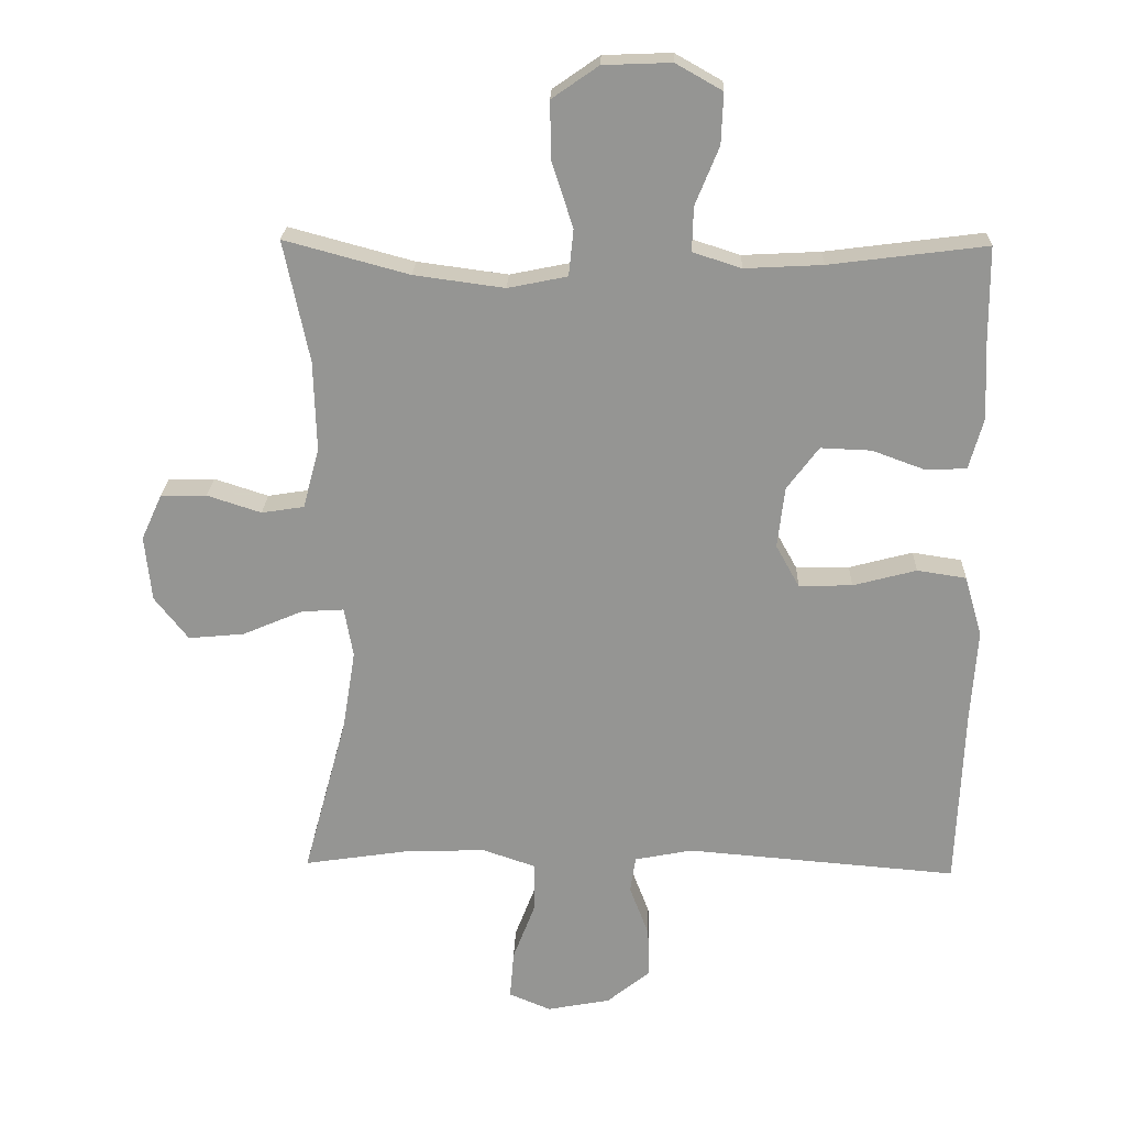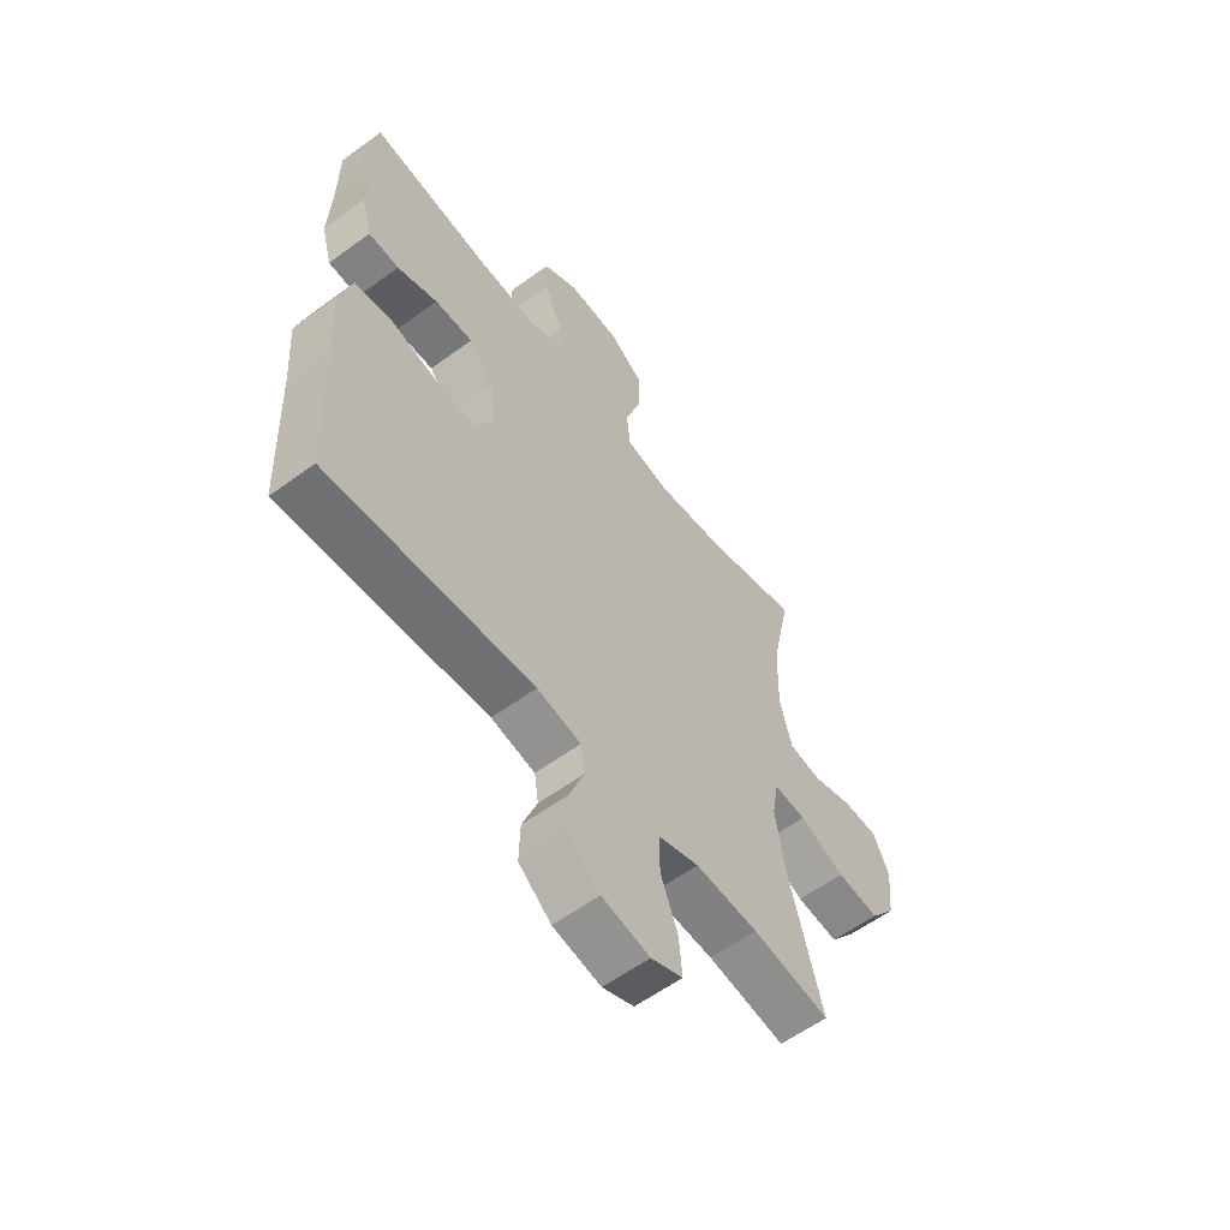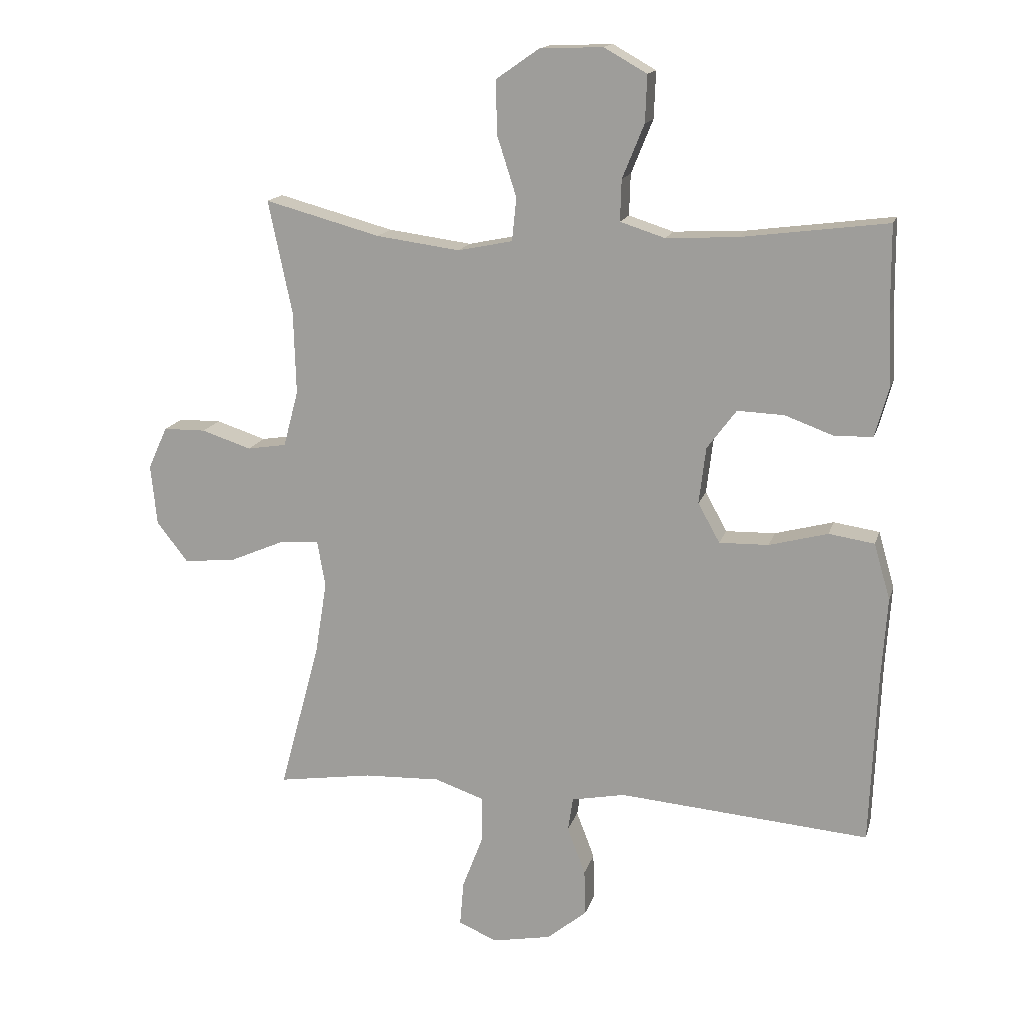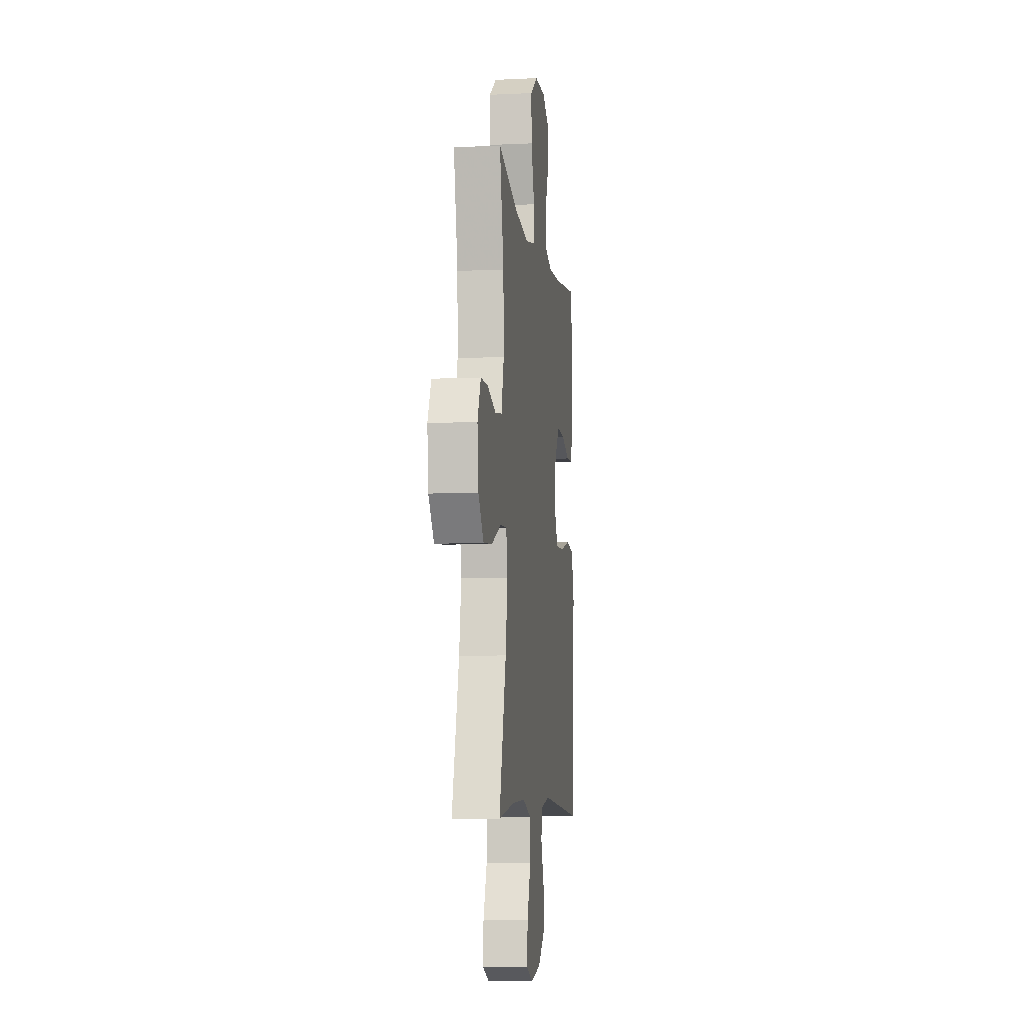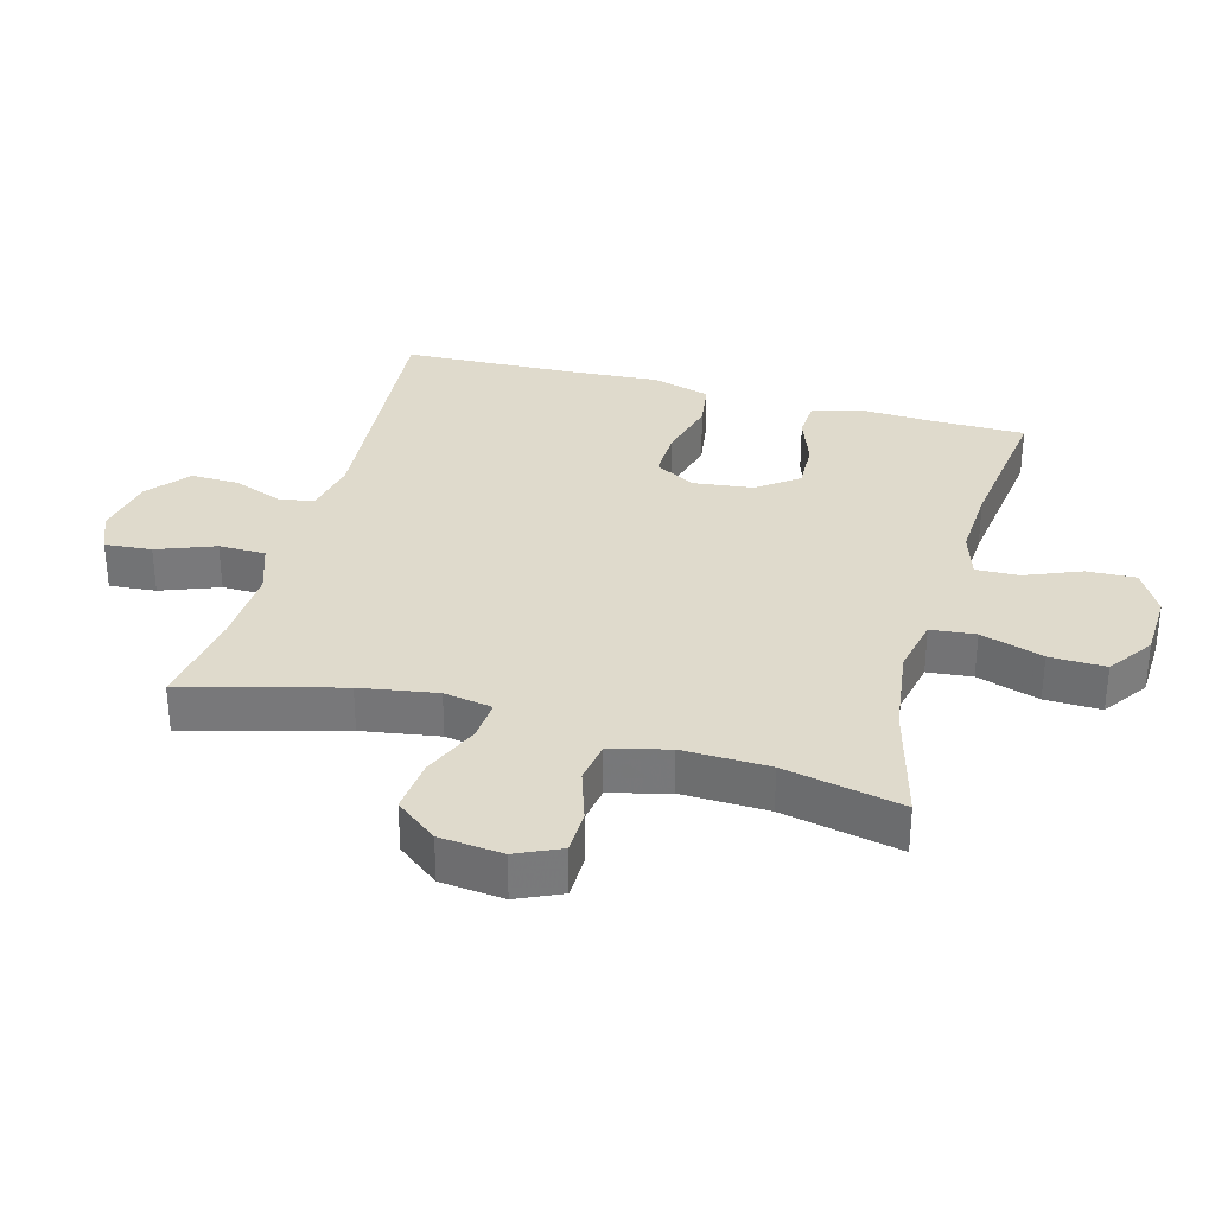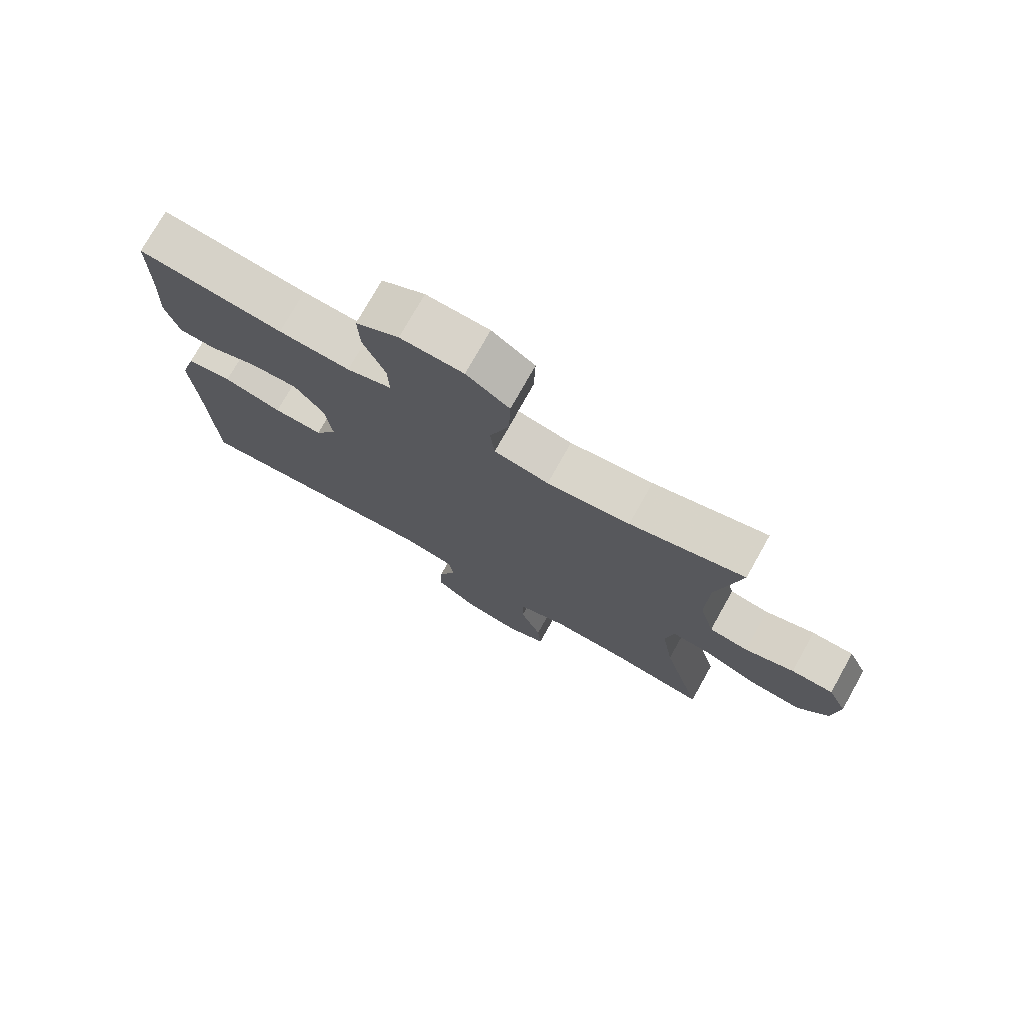
<metadata>
{"format":"obj","ext":"obj","renderer":"f3d","projection":"perspective","resolution":1024,"background":"white","views":[{"elev":22.4,"azim":1.9,"up":"+Z"},{"elev":-58.7,"azim":127.1,"up":"+Z"},{"elev":15.4,"azim":14.4,"up":"+Z"},{"elev":-7.3,"azim":-82.4,"up":"+Z"},{"elev":32.5,"azim":-74.6,"up":"+Y"},{"elev":75.5,"azim":-150.7,"up":"+Z"}]}
</metadata>
<code>
v 0.5 0.07 -0.5
v 0.098 0.07 -0.467
v 0.012 0.07 -0.484
v 0.004 0.07 -0.538
v 0.033 0.07 -0.614
v 0.035 0.07 -0.688
v -0.029 0.07 -0.74
v -0.123 0.07 -0.758
v -0.185 0.07 -0.732
v -0.179 0.07 -0.66
v -0.145 0.07 -0.571
v -0.146 0.07 -0.499
v -0.225 0.07 -0.472
v -0.348 0.07 -0.477
v -0.5 0.07 -0.5
v -0.435 0.07 -0.26
v -0.416 0.07 -0.142
v -0.429 0.07 -0.068
v -0.492 0.07 -0.072
v -0.581 0.07 -0.11
v -0.664 0.07 -0.118
v -0.714 0.07 -0.054
v -0.724 0.07 0.043
v -0.693 0.07 0.111
v -0.625 0.07 0.112
v -0.545 0.07 0.086
v -0.482 0.07 0.096
v -0.458 0.07 0.186
v -0.462 0.07 0.319
v -0.5 0.07 0.5
v -0.315 0.07 0.45
v -0.181 0.07 0.432
v -0.093 0.07 0.45
v -0.086 0.07 0.519
v -0.117 0.07 0.615
v -0.119 0.07 0.701
v -0.05 0.07 0.749
v 0.051 0.07 0.753
v 0.12 0.07 0.714
v 0.117 0.07 0.639
v 0.082 0.07 0.553
v 0.08 0.07 0.487
v 0.152 0.07 0.464
v 0.267 0.07 0.47
v 0.5 0.07 0.5
v 0.501 0.07 0.36
v 0.506 0.07 0.244
v 0.485 0.07 0.168
v 0.425 0.07 0.165
v 0.346 0.07 0.194
v 0.271 0.07 0.197
v 0.224 0.07 0.134
v 0.213 0.07 0.043
v 0.248 0.07 -0.02
v 0.327 0.07 -0.018
v 0.421 0.07 0.007
v 0.494 0.07 -0.004
v 0.52 0.07 -0.094
v 0.511 0.07 -0.226
v 0.5 0 -0.5
v 0.098 0 -0.467
v 0.012 0 -0.484
v 0.004 0 -0.538
v 0.033 0 -0.614
v 0.035 0 -0.688
v -0.029 0 -0.74
v -0.123 0 -0.758
v -0.185 0 -0.732
v -0.179 0 -0.66
v -0.145 0 -0.571
v -0.146 0 -0.499
v -0.225 0 -0.472
v -0.348 0 -0.477
v -0.5 0 -0.5
v -0.435 0 -0.26
v -0.416 0 -0.142
v -0.429 0 -0.068
v -0.492 0 -0.072
v -0.581 0 -0.11
v -0.664 0 -0.118
v -0.714 0 -0.054
v -0.724 0 0.043
v -0.693 0 0.111
v -0.625 0 0.112
v -0.545 0 0.086
v -0.482 0 0.096
v -0.458 0 0.186
v -0.462 0 0.319
v -0.5 0 0.5
v -0.315 0 0.45
v -0.181 0 0.432
v -0.093 0 0.45
v -0.086 0 0.519
v -0.117 0 0.615
v -0.119 0 0.701
v -0.05 0 0.749
v 0.051 0 0.753
v 0.12 0 0.714
v 0.117 0 0.639
v 0.082 0 0.553
v 0.08 0 0.487
v 0.152 0 0.464
v 0.267 0 0.47
v 0.5 0 0.5
v 0.501 0 0.36
v 0.506 0 0.244
v 0.485 0 0.168
v 0.425 0 0.165
v 0.346 0 0.194
v 0.271 0 0.197
v 0.224 0 0.134
v 0.213 0 0.043
v 0.248 0 -0.02
v 0.327 0 -0.018
v 0.421 0 0.007
v 0.494 0 -0.004
v 0.52 0 -0.094
v 0.511 0 -0.226
f 56 57 58 59
f 55 56 59 1
f 54 55 1 2
f 53 54 2 3
f 52 53 3
f 47 48 49 50
f 46 47 50 51
f 44 45 46 51
f 43 44 51 52
f 38 39 40 41
f 38 41 42
f 37 38 42
f 34 35 36 37
f 33 34 37 42
f 29 30 31
f 28 29 31 32
f 27 28 32 33
f 23 24 25 26
f 23 26 27
f 22 23 27
f 19 20 21 22
f 18 19 22 27
f 14 15 16
f 13 14 16 17
f 12 13 17 18
f 8 9 10 11
f 8 11 12
f 7 8 12
f 4 5 6 7
f 3 4 7 12
f 33 42 43 52
f 18 27 33 52
f 3 12 18 52
f 118 117 116 115
f 60 118 115 114
f 61 60 114 113
f 62 61 113 112
f 62 112 111
f 109 108 107 106
f 110 109 106 105
f 110 105 104 103
f 111 110 103 102
f 100 99 98 97
f 101 100 97
f 101 97 96
f 96 95 94 93
f 101 96 93 92
f 90 89 88
f 91 90 88 87
f 92 91 87 86
f 85 84 83 82
f 86 85 82
f 86 82 81
f 81 80 79 78
f 86 81 78 77
f 75 74 73
f 76 75 73 72
f 77 76 72 71
f 70 69 68 67
f 71 70 67
f 71 67 66
f 66 65 64 63
f 71 66 63 62
f 111 102 101 92
f 111 92 86 77
f 111 77 71 62
f 1 60 61 2
f 2 61 62 3
f 3 62 63 4
f 4 63 64 5
f 5 64 65 6
f 6 65 66 7
f 7 66 67 8
f 8 67 68 9
f 9 68 69 10
f 10 69 70 11
f 11 70 71 12
f 12 71 72 13
f 13 72 73 14
f 14 73 74 15
f 15 74 75 16
f 16 75 76 17
f 17 76 77 18
f 18 77 78 19
f 19 78 79 20
f 20 79 80 21
f 21 80 81 22
f 22 81 82 23
f 23 82 83 24
f 24 83 84 25
f 25 84 85 26
f 26 85 86 27
f 27 86 87 28
f 28 87 88 29
f 29 88 89 30
f 30 89 90 31
f 31 90 91 32
f 32 91 92 33
f 33 92 93 34
f 34 93 94 35
f 35 94 95 36
f 36 95 96 37
f 37 96 97 38
f 38 97 98 39
f 39 98 99 40
f 40 99 100 41
f 41 100 101 42
f 42 101 102 43
f 43 102 103 44
f 44 103 104 45
f 45 104 105 46
f 46 105 106 47
f 47 106 107 48
f 48 107 108 49
f 49 108 109 50
f 50 109 110 51
f 51 110 111 52
f 52 111 112 53
f 53 112 113 54
f 54 113 114 55
f 55 114 115 56
f 56 115 116 57
f 57 116 117 58
f 58 117 118 59
f 59 118 60 1

</code>
